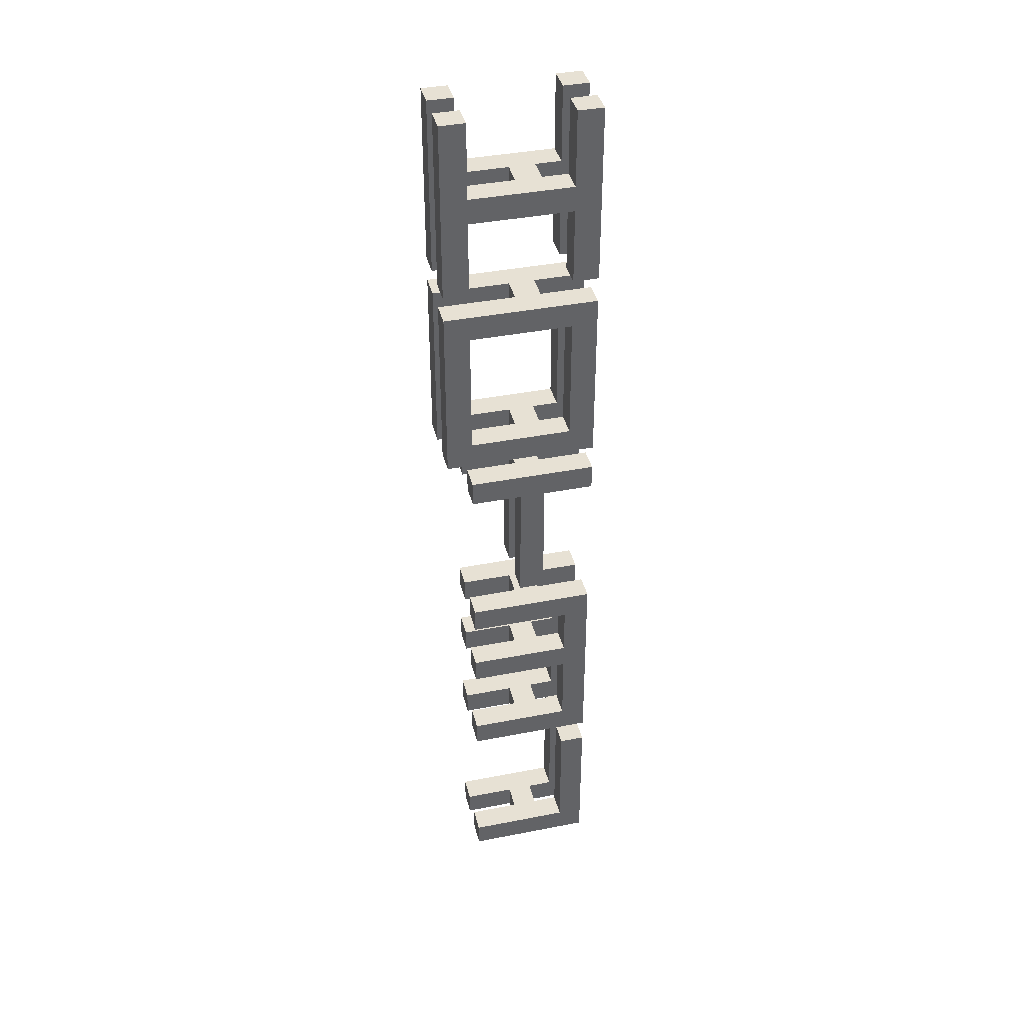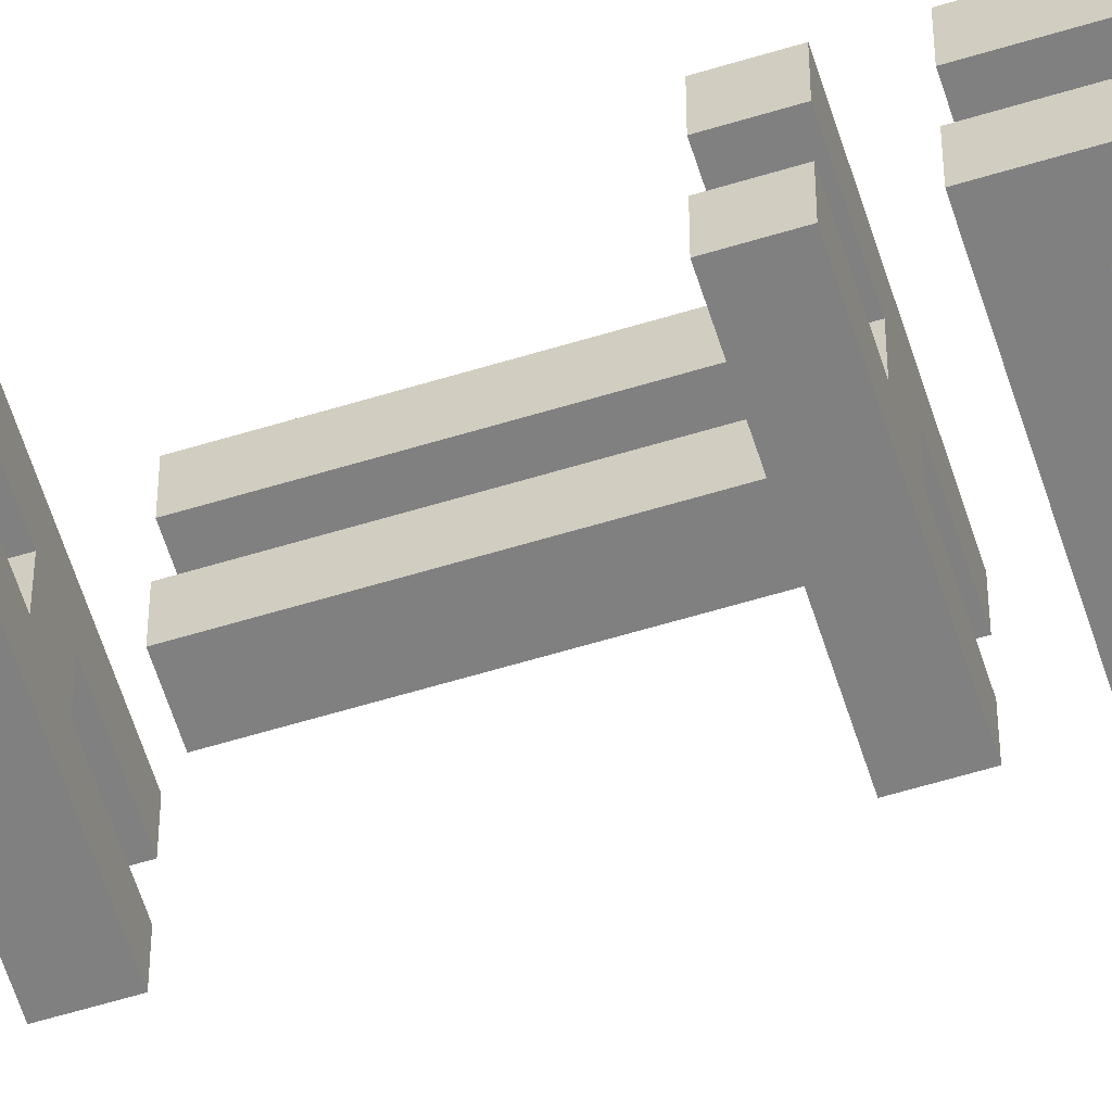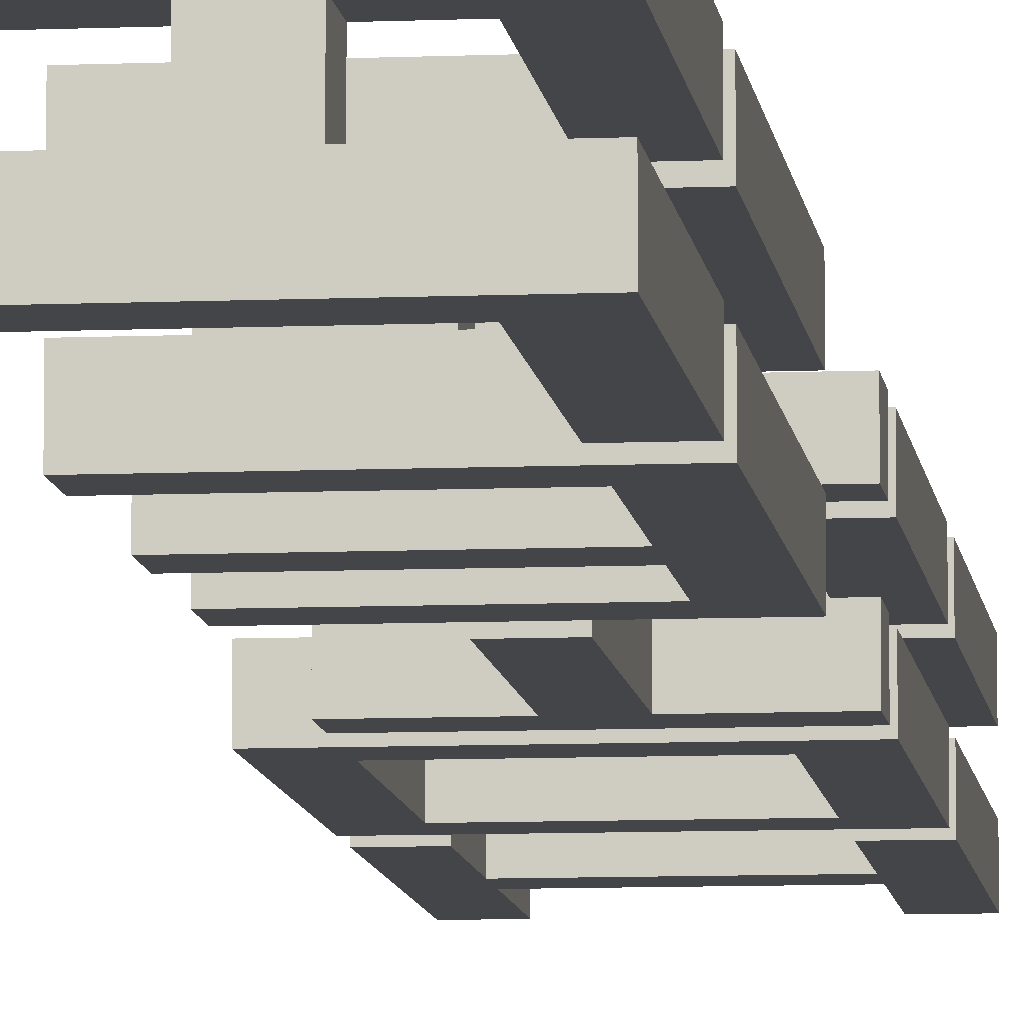
<metadata>
{"format":"obj","ext":"obj","renderer":"f3d","projection":"perspective","resolution":1024,"background":"white","views":[{"elev":39.5,"azim":-13.7,"up":"+Y"},{"elev":-60.0,"azim":107.4,"up":"+Z"},{"elev":-8.6,"azim":6.6,"up":"+Z"}]}
</metadata>
<code>
g prob-06-1
v -3 24 2
v -3 24 1
v -3 24 -0
v -3 24 -1
v -3 31 2
v -3 31 1
v -3 31 -0
v -3 31 -1
v -3 32 2
v -3 32 1
v -3 32 -0
v -3 32 -1
v -3 39 2
v -3 39 1
v -3 39 -0
v -3 39 -1
v -2 1 2
v -2 1 1
v -2 1 -0
v -2 1 -1
v -2 2 2
v -2 2 1
v -2 2 -0
v -2 2 -1
v -2 8 2
v -2 8 1
v -2 8 -0
v -2 8 -1
v -2 9 2
v -2 9 1
v -2 9 -0
v -2 9 -1
v -2 12 2
v -2 12 1
v -2 12 -0
v -2 12 -1
v -2 13 2
v -2 13 1
v -2 13 -0
v -2 13 -1
v -2 15 2
v -2 15 1
v -2 15 -0
v -2 15 -1
v -2 16 2
v -2 16 1
v -2 16 -0
v -2 16 -1
v -2 22 2
v -2 22 1
v -2 22 -0
v -2 22 -1
v -2 23 2
v -2 23 1
v -2 23 -0
v -2 23 -1
v 0 1 1
v 0 1 -0
v 0 2 1
v 0 2 -0
v 0 8 1
v 0 8 -0
v 0 9 1
v 0 9 -0
v 0 12 1
v 0 12 -0
v 0 13 1
v 0 13 -0
v 0 15 1
v 0 15 -0
v 0 16 1
v 0 16 -0
v 0 17 2
v 0 17 1
v 0 17 -0
v 0 17 -1
v 0 22 2
v 0 22 1
v 0 22 -0
v 0 22 -1
v 0 23 1
v 0 23 -0
v 0 24 1
v 0 24 -0
v 0 25 1
v 0 25 -0
v 0 30 1
v 0 30 -0
v 0 31 1
v 0 31 -0
v 0 35 1
v 0 35 -0
v 0 36 1
v 0 36 -0
v 2 2 2
v 2 2 1
v 2 2 -0
v 2 2 -1
v 2 7 2
v 2 7 1
v 2 7 -0
v 2 7 -1
v 2 9 2
v 2 9 1
v 2 9 -0
v 2 9 -1
v 2 12 2
v 2 12 1
v 2 12 -0
v 2 12 -1
v 2 13 2
v 2 13 1
v 2 13 -0
v 2 13 -1
v 2 15 2
v 2 15 1
v 2 15 -0
v 2 15 -1
v 2 25 2
v 2 25 1
v 2 25 -0
v 2 25 -1
v 2 30 2
v 2 30 1
v 2 30 -0
v 2 30 -1
v 2 32 2
v 2 32 1
v 2 32 -0
v 2 32 -1
v 2 35 2
v 2 35 1
v 2 35 -0
v 2 35 -1
v 2 36 2
v 2 36 1
v 2 36 -0
v 2 36 -1
v 2 39 2
v 2 39 1
v 2 39 -0
v 2 39 -1
v -2 25 2
v -2 25 1
v -2 25 -0
v -2 25 -1
v -2 30 2
v -2 30 1
v -2 30 -0
v -2 30 -1
v -2 32 2
v -2 32 1
v -2 32 -0
v -2 32 -1
v -2 35 2
v -2 35 1
v -2 35 -0
v -2 35 -1
v -2 36 2
v -2 36 1
v -2 36 -0
v -2 36 -1
v -2 39 2
v -2 39 1
v -2 39 -0
v -2 39 -1
v 1 1 1
v 1 1 -0
v 1 2 1
v 1 2 -0
v 1 8 1
v 1 8 -0
v 1 9 1
v 1 9 -0
v 1 12 1
v 1 12 -0
v 1 13 1
v 1 13 -0
v 1 15 1
v 1 15 -0
v 1 16 1
v 1 16 -0
v 1 17 2
v 1 17 1
v 1 17 -0
v 1 17 -1
v 1 22 2
v 1 22 1
v 1 22 -0
v 1 22 -1
v 1 23 1
v 1 23 -0
v 1 24 1
v 1 24 -0
v 1 25 1
v 1 25 -0
v 1 30 1
v 1 30 -0
v 1 31 1
v 1 31 -0
v 1 35 1
v 1 35 -0
v 1 36 1
v 1 36 -0
v 3 1 2
v 3 1 1
v 3 1 -0
v 3 1 -1
v 3 7 2
v 3 7 1
v 3 7 -0
v 3 7 -1
v 3 8 2
v 3 8 1
v 3 8 -0
v 3 8 -1
v 3 16 2
v 3 16 1
v 3 16 -0
v 3 16 -1
v 3 22 2
v 3 22 1
v 3 22 -0
v 3 22 -1
v 3 23 2
v 3 23 1
v 3 23 -0
v 3 23 -1
v 3 24 2
v 3 24 1
v 3 24 -0
v 3 24 -1
v 3 31 2
v 3 31 1
v 3 31 -0
v 3 31 -1
v 3 32 2
v 3 32 1
v 3 32 -0
v 3 32 -1
v 3 39 2
v 3 39 1
v 3 39 -0
v 3 39 -1
v -3 24 2
v -3 31 2
v -3 32 2
v -3 39 2
v -2 1 2
v -2 2 2
v -2 8 2
v -2 9 2
v -2 12 2
v -2 13 2
v -2 15 2
v -2 16 2
v -2 22 2
v -2 23 2
v -2 25 2
v -2 30 2
v -2 32 2
v -2 35 2
v -2 36 2
v -2 39 2
v 0 17 2
v 0 22 2
v 1 17 2
v 1 22 2
v 2 2 2
v 2 7 2
v 2 9 2
v 2 12 2
v 2 13 2
v 2 15 2
v 2 25 2
v 2 30 2
v 2 32 2
v 2 35 2
v 2 36 2
v 2 39 2
v 3 1 2
v 3 7 2
v 3 8 2
v 3 16 2
v 3 22 2
v 3 23 2
v 3 24 2
v 3 31 2
v 3 32 2
v 3 39 2
v -3 24 -0
v -3 31 -0
v -3 32 -0
v -3 39 -0
v -2 1 -0
v -2 2 -0
v -2 8 -0
v -2 9 -0
v -2 12 -0
v -2 13 -0
v -2 15 -0
v -2 16 -0
v -2 22 -0
v -2 23 -0
v -2 25 -0
v -2 30 -0
v -2 32 -0
v -2 35 -0
v -2 36 -0
v -2 39 -0
v 0 1 -0
v 0 2 -0
v 0 8 -0
v 0 9 -0
v 0 12 -0
v 0 13 -0
v 0 15 -0
v 0 16 -0
v 0 17 -0
v 0 22 -0
v 0 23 -0
v 0 24 -0
v 0 25 -0
v 0 30 -0
v 0 31 -0
v 0 35 -0
v 0 36 -0
v 1 1 -0
v 1 2 -0
v 1 8 -0
v 1 9 -0
v 1 12 -0
v 1 13 -0
v 1 15 -0
v 1 16 -0
v 1 17 -0
v 1 22 -0
v 1 23 -0
v 1 24 -0
v 1 25 -0
v 1 30 -0
v 1 31 -0
v 1 35 -0
v 1 36 -0
v 2 2 -0
v 2 7 -0
v 2 9 -0
v 2 12 -0
v 2 13 -0
v 2 15 -0
v 2 25 -0
v 2 30 -0
v 2 32 -0
v 2 35 -0
v 2 36 -0
v 2 39 -0
v 3 1 -0
v 3 7 -0
v 3 8 -0
v 3 16 -0
v 3 22 -0
v 3 23 -0
v 3 24 -0
v 3 31 -0
v 3 32 -0
v 3 39 -0
v -3 24 1
v -3 31 1
v -3 32 1
v -3 39 1
v -2 1 1
v -2 2 1
v -2 8 1
v -2 9 1
v -2 12 1
v -2 13 1
v -2 15 1
v -2 16 1
v -2 22 1
v -2 23 1
v -2 25 1
v -2 30 1
v -2 32 1
v -2 35 1
v -2 36 1
v -2 39 1
v 0 1 1
v 0 2 1
v 0 8 1
v 0 9 1
v 0 12 1
v 0 13 1
v 0 15 1
v 0 16 1
v 0 17 1
v 0 22 1
v 0 23 1
v 0 24 1
v 0 25 1
v 0 30 1
v 0 31 1
v 0 35 1
v 0 36 1
v 1 1 1
v 1 2 1
v 1 8 1
v 1 9 1
v 1 12 1
v 1 13 1
v 1 15 1
v 1 16 1
v 1 17 1
v 1 22 1
v 1 23 1
v 1 24 1
v 1 25 1
v 1 30 1
v 1 31 1
v 1 35 1
v 1 36 1
v 2 2 1
v 2 7 1
v 2 9 1
v 2 12 1
v 2 13 1
v 2 15 1
v 2 25 1
v 2 30 1
v 2 32 1
v 2 35 1
v 2 36 1
v 2 39 1
v 3 1 1
v 3 7 1
v 3 8 1
v 3 16 1
v 3 22 1
v 3 23 1
v 3 24 1
v 3 31 1
v 3 32 1
v 3 39 1
v -3 24 -1
v -3 31 -1
v -3 32 -1
v -3 39 -1
v -2 1 -1
v -2 2 -1
v -2 8 -1
v -2 9 -1
v -2 12 -1
v -2 13 -1
v -2 15 -1
v -2 16 -1
v -2 22 -1
v -2 23 -1
v -2 25 -1
v -2 30 -1
v -2 32 -1
v -2 35 -1
v -2 36 -1
v -2 39 -1
v 0 17 -1
v 0 22 -1
v 1 17 -1
v 1 22 -1
v 2 2 -1
v 2 7 -1
v 2 9 -1
v 2 12 -1
v 2 13 -1
v 2 15 -1
v 2 25 -1
v 2 30 -1
v 2 32 -1
v 2 35 -1
v 2 36 -1
v 2 39 -1
v 3 1 -1
v 3 7 -1
v 3 8 -1
v 3 16 -1
v 3 22 -1
v 3 23 -1
v 3 24 -1
v 3 31 -1
v 3 32 -1
v 3 39 -1
v -2 1 2
v 3 1 2
v -2 1 1
v 0 1 1
v 1 1 1
v 3 1 1
v -2 1 -0
v 0 1 -0
v 1 1 -0
v 3 1 -0
v -2 1 -1
v 3 1 -1
v -2 8 2
v 3 8 2
v -2 8 1
v 0 8 1
v 1 8 1
v 3 8 1
v -2 8 -0
v 0 8 -0
v 1 8 -0
v 3 8 -0
v -2 8 -1
v 3 8 -1
v -2 12 2
v 2 12 2
v -2 12 1
v 0 12 1
v 1 12 1
v 2 12 1
v -2 12 -0
v 0 12 -0
v 1 12 -0
v 2 12 -0
v -2 12 -1
v 2 12 -1
v -2 15 2
v 2 15 2
v -2 15 1
v 0 15 1
v 1 15 1
v 2 15 1
v -2 15 -0
v 0 15 -0
v 1 15 -0
v 2 15 -0
v -2 15 -1
v 2 15 -1
v 0 17 2
v 1 17 2
v 0 17 1
v 1 17 1
v 0 17 -0
v 1 17 -0
v 0 17 -1
v 1 17 -1
v -2 22 2
v 0 22 2
v 1 22 2
v 3 22 2
v -2 22 1
v 0 22 1
v 1 22 1
v 3 22 1
v -2 22 -0
v 0 22 -0
v 1 22 -0
v 3 22 -0
v -2 22 -1
v 0 22 -1
v 1 22 -1
v 3 22 -1
v -3 24 2
v 3 24 2
v -3 24 1
v 0 24 1
v 1 24 1
v 3 24 1
v -3 24 -0
v 0 24 -0
v 1 24 -0
v 3 24 -0
v -3 24 -1
v 3 24 -1
v -2 30 2
v 2 30 2
v -2 30 1
v 0 30 1
v 1 30 1
v 2 30 1
v -2 30 -0
v 0 30 -0
v 1 30 -0
v 2 30 -0
v -2 30 -1
v 2 30 -1
v -3 32 2
v -2 32 2
v 2 32 2
v 3 32 2
v -3 32 1
v -2 32 1
v 2 32 1
v 3 32 1
v -3 32 -0
v -2 32 -0
v 2 32 -0
v 3 32 -0
v -3 32 -1
v -2 32 -1
v 2 32 -1
v 3 32 -1
v -2 35 2
v 2 35 2
v -2 35 1
v 0 35 1
v 1 35 1
v 2 35 1
v -2 35 -0
v 0 35 -0
v 1 35 -0
v 2 35 -0
v -2 35 -1
v 2 35 -1
v -2 2 2
v 2 2 2
v -2 2 1
v 0 2 1
v 1 2 1
v 2 2 1
v -2 2 -0
v 0 2 -0
v 1 2 -0
v 2 2 -0
v -2 2 -1
v 2 2 -1
v 2 7 2
v 3 7 2
v 2 7 1
v 3 7 1
v 2 7 -0
v 3 7 -0
v 2 7 -1
v 3 7 -1
v -2 9 2
v 2 9 2
v -2 9 1
v 0 9 1
v 1 9 1
v 2 9 1
v -2 9 -0
v 0 9 -0
v 1 9 -0
v 2 9 -0
v -2 9 -1
v 2 9 -1
v -2 13 2
v 2 13 2
v -2 13 1
v 0 13 1
v 1 13 1
v 2 13 1
v -2 13 -0
v 0 13 -0
v 1 13 -0
v 2 13 -0
v -2 13 -1
v 2 13 -1
v -2 16 2
v 3 16 2
v -2 16 1
v 0 16 1
v 1 16 1
v 3 16 1
v -2 16 -0
v 0 16 -0
v 1 16 -0
v 3 16 -0
v -2 16 -1
v 3 16 -1
v -2 23 2
v 3 23 2
v -2 23 1
v 0 23 1
v 1 23 1
v 3 23 1
v -2 23 -0
v 0 23 -0
v 1 23 -0
v 3 23 -0
v -2 23 -1
v 3 23 -1
v -2 25 2
v 2 25 2
v -2 25 1
v 0 25 1
v 1 25 1
v 2 25 1
v -2 25 -0
v 0 25 -0
v 1 25 -0
v 2 25 -0
v -2 25 -1
v 2 25 -1
v -3 31 2
v 3 31 2
v -3 31 1
v 0 31 1
v 1 31 1
v 3 31 1
v -3 31 -0
v 0 31 -0
v 1 31 -0
v 3 31 -0
v -3 31 -1
v 3 31 -1
v -2 36 2
v 2 36 2
v -2 36 1
v 0 36 1
v 1 36 1
v 2 36 1
v -2 36 -0
v 0 36 -0
v 1 36 -0
v 2 36 -0
v -2 36 -1
v 2 36 -1
v -3 39 2
v -2 39 2
v 2 39 2
v 3 39 2
v -3 39 1
v -2 39 1
v 2 39 1
v 3 39 1
v -3 39 -0
v -2 39 -0
v 2 39 -0
v 3 39 -0
v -3 39 -1
v -2 39 -1
v 2 39 -1
v 3 39 -1
f 5 2 1
f 6 2 5
f 7 4 3
f 8 4 7
f 13 10 9
f 14 10 13
f 15 12 11
f 16 12 15
f 21 18 17
f 22 18 21
f 23 20 19
f 24 20 23
f 29 26 25
f 30 26 29
f 31 28 27
f 32 28 31
f 37 34 33
f 38 34 37
f 39 36 35
f 40 36 39
f 45 42 41
f 46 42 45
f 47 44 43
f 48 44 47
f 53 50 49
f 54 50 53
f 55 52 51
f 56 52 55
f 59 58 57
f 60 58 59
f 63 62 61
f 64 62 63
f 67 66 65
f 68 66 67
f 71 70 69
f 72 70 71
f 77 74 73
f 78 74 77
f 79 76 75
f 80 76 79
f 81 79 78
f 82 79 81
f 85 84 83
f 86 84 85
f 89 88 87
f 90 88 89
f 93 92 91
f 94 92 93
f 99 96 95
f 100 96 99
f 101 98 97
f 102 98 101
f 107 104 103
f 108 104 107
f 109 106 105
f 110 106 109
f 115 112 111
f 116 112 115
f 117 114 113
f 118 114 117
f 123 120 119
f 124 120 123
f 125 122 121
f 126 122 125
f 131 128 127
f 132 128 131
f 133 130 129
f 134 130 133
f 139 136 135
f 140 136 139
f 141 138 137
f 142 138 141
f 143 144 147
f 147 144 148
f 145 146 149
f 149 146 150
f 151 152 155
f 155 152 156
f 153 154 157
f 157 154 158
f 159 160 163
f 163 160 164
f 161 162 165
f 165 162 166
f 167 168 169
f 169 168 170
f 171 172 173
f 173 172 174
f 175 176 177
f 177 176 178
f 179 180 181
f 181 180 182
f 183 184 187
f 187 184 188
f 185 186 189
f 189 186 190
f 188 189 191
f 191 189 192
f 193 194 195
f 195 194 196
f 197 198 199
f 199 198 200
f 201 202 203
f 203 202 204
f 205 206 209
f 209 206 210
f 207 208 211
f 211 208 212
f 213 214 217
f 217 214 218
f 215 216 219
f 219 216 220
f 221 222 225
f 225 222 226
f 223 224 227
f 227 224 228
f 229 230 233
f 233 230 234
f 231 232 235
f 235 232 236
f 237 238 241
f 241 238 242
f 239 240 243
f 243 240 244
f 259 246 245
f 260 246 259
f 261 248 247
f 262 248 261
f 263 248 262
f 264 248 263
f 266 258 257
f 267 266 265
f 268 258 266
f 268 266 267
f 269 250 249
f 271 252 251
f 272 254 253
f 273 254 272
f 274 256 255
f 275 259 245
f 276 246 260
f 278 263 262
f 279 263 278
f 281 270 269
f 281 269 249
f 282 270 281
f 283 271 251
f 283 273 272
f 283 274 273
f 283 272 271
f 284 256 274
f 284 274 283
f 285 258 268
f 286 258 285
f 287 276 275
f 287 275 245
f 288 246 276
f 288 276 287
f 289 280 279
f 289 278 277
f 289 279 278
f 290 280 289
f 305 292 291
f 306 292 305
f 307 294 293
f 308 294 307
f 309 294 308
f 310 294 309
f 311 296 295
f 312 296 311
f 313 298 297
f 314 298 313
f 315 300 299
f 316 300 315
f 317 302 301
f 318 302 317
f 320 304 303
f 321 304 320
f 322 305 291
f 323 305 322
f 324 292 306
f 325 292 324
f 326 309 308
f 327 309 326
f 336 320 319
f 337 320 336
f 345 329 328
f 347 331 330
f 348 333 332
f 349 333 348
f 350 335 334
f 351 340 339
f 352 342 341
f 354 344 343
f 355 344 354
f 357 346 345
f 357 345 328
f 358 346 357
f 359 349 348
f 359 347 330
f 359 350 349
f 359 348 347
f 360 335 350
f 360 350 359
f 361 338 337
f 362 338 361
f 363 352 351
f 363 351 339
f 364 342 352
f 364 352 363
f 365 355 354
f 365 356 355
f 365 354 353
f 366 356 365
f 367 368 381
f 381 368 382
f 369 370 383
f 383 370 384
f 384 370 385
f 385 370 386
f 371 372 387
f 387 372 388
f 373 374 389
f 389 374 390
f 375 376 391
f 391 376 392
f 377 378 393
f 393 378 394
f 379 380 396
f 396 380 397
f 367 381 398
f 398 381 399
f 382 368 400
f 400 368 401
f 384 385 402
f 402 385 403
f 395 396 412
f 412 396 413
f 404 405 421
f 406 407 423
f 408 409 424
f 424 409 425
f 410 411 426
f 415 416 427
f 417 418 428
f 419 420 430
f 430 420 431
f 421 422 433
f 404 421 433
f 433 422 434
f 424 425 435
f 406 423 435
f 425 426 435
f 423 424 435
f 426 411 436
f 435 426 436
f 413 414 437
f 437 414 438
f 427 428 439
f 415 427 439
f 428 418 440
f 439 428 440
f 430 431 441
f 431 432 441
f 429 430 441
f 441 432 442
f 443 444 457
f 457 444 458
f 445 446 459
f 459 446 460
f 460 446 461
f 461 446 462
f 455 456 464
f 463 464 465
f 464 456 466
f 465 464 466
f 447 448 467
f 449 450 469
f 451 452 470
f 470 452 471
f 453 454 472
f 443 457 473
f 458 444 474
f 460 461 476
f 476 461 477
f 467 468 479
f 447 467 479
f 479 468 480
f 449 469 481
f 470 471 481
f 471 472 481
f 469 470 481
f 472 454 482
f 481 472 482
f 466 456 483
f 483 456 484
f 473 474 485
f 443 473 485
f 474 444 486
f 485 474 486
f 477 478 487
f 475 476 487
f 476 477 487
f 487 478 488
f 491 490 489
f 492 490 491
f 493 490 492
f 494 490 493
f 496 493 492
f 497 493 496
f 499 496 495
f 499 498 497
f 499 497 496
f 500 498 499
f 503 502 501
f 504 502 503
f 505 502 504
f 506 502 505
f 508 505 504
f 509 505 508
f 511 508 507
f 511 510 509
f 511 509 508
f 512 510 511
f 515 514 513
f 516 514 515
f 517 514 516
f 518 514 517
f 520 517 516
f 521 517 520
f 523 520 519
f 523 522 521
f 523 521 520
f 524 522 523
f 527 526 525
f 528 526 527
f 529 526 528
f 530 526 529
f 532 529 528
f 533 529 532
f 535 532 531
f 535 534 533
f 535 533 532
f 536 534 535
f 539 538 537
f 540 538 539
f 543 542 541
f 544 542 543
f 549 546 545
f 550 546 549
f 551 548 547
f 552 548 551
f 554 551 550
f 555 551 554
f 557 554 553
f 558 554 557
f 559 556 555
f 560 556 559
f 563 562 561
f 564 562 563
f 565 562 564
f 566 562 565
f 568 565 564
f 569 565 568
f 571 568 567
f 571 570 569
f 571 569 568
f 572 570 571
f 575 574 573
f 576 574 575
f 577 574 576
f 578 574 577
f 580 577 576
f 581 577 580
f 583 580 579
f 583 582 581
f 583 581 580
f 584 582 583
f 589 586 585
f 590 586 589
f 591 588 587
f 592 588 591
f 597 594 593
f 598 594 597
f 599 596 595
f 600 596 599
f 603 602 601
f 604 602 603
f 605 602 604
f 606 602 605
f 608 605 604
f 609 605 608
f 611 608 607
f 611 610 609
f 611 609 608
f 612 610 611
f 613 614 615
f 615 614 616
f 616 614 617
f 617 614 618
f 616 617 620
f 620 617 621
f 619 620 623
f 621 622 623
f 620 621 623
f 623 622 624
f 625 626 627
f 627 626 628
f 629 630 631
f 631 630 632
f 633 634 635
f 635 634 636
f 636 634 637
f 637 634 638
f 636 637 640
f 640 637 641
f 639 640 643
f 641 642 643
f 640 641 643
f 643 642 644
f 645 646 647
f 647 646 648
f 648 646 649
f 649 646 650
f 648 649 652
f 652 649 653
f 651 652 655
f 653 654 655
f 652 653 655
f 655 654 656
f 657 658 659
f 659 658 660
f 660 658 661
f 661 658 662
f 660 661 664
f 664 661 665
f 663 664 667
f 665 666 667
f 664 665 667
f 667 666 668
f 669 670 671
f 671 670 672
f 672 670 673
f 673 670 674
f 672 673 676
f 676 673 677
f 675 676 679
f 677 678 679
f 676 677 679
f 679 678 680
f 681 682 683
f 683 682 684
f 684 682 685
f 685 682 686
f 684 685 688
f 688 685 689
f 687 688 691
f 689 690 691
f 688 689 691
f 691 690 692
f 693 694 695
f 695 694 696
f 696 694 697
f 697 694 698
f 696 697 700
f 700 697 701
f 699 700 703
f 701 702 703
f 700 701 703
f 703 702 704
f 705 706 707
f 707 706 708
f 708 706 709
f 709 706 710
f 708 709 712
f 712 709 713
f 711 712 715
f 713 714 715
f 712 713 715
f 715 714 716
f 717 718 721
f 721 718 722
f 719 720 723
f 723 720 724
f 725 726 729
f 729 726 730
f 727 728 731
f 731 728 732

</code>
